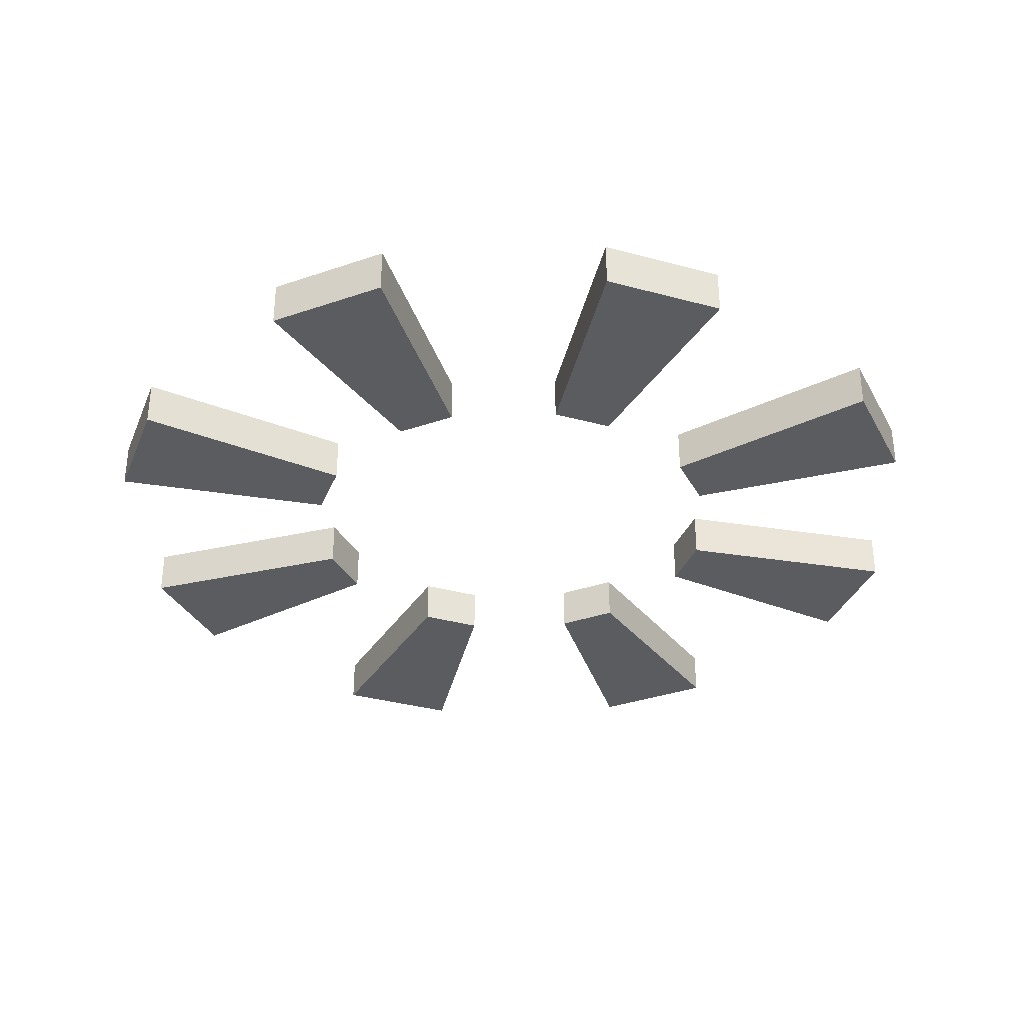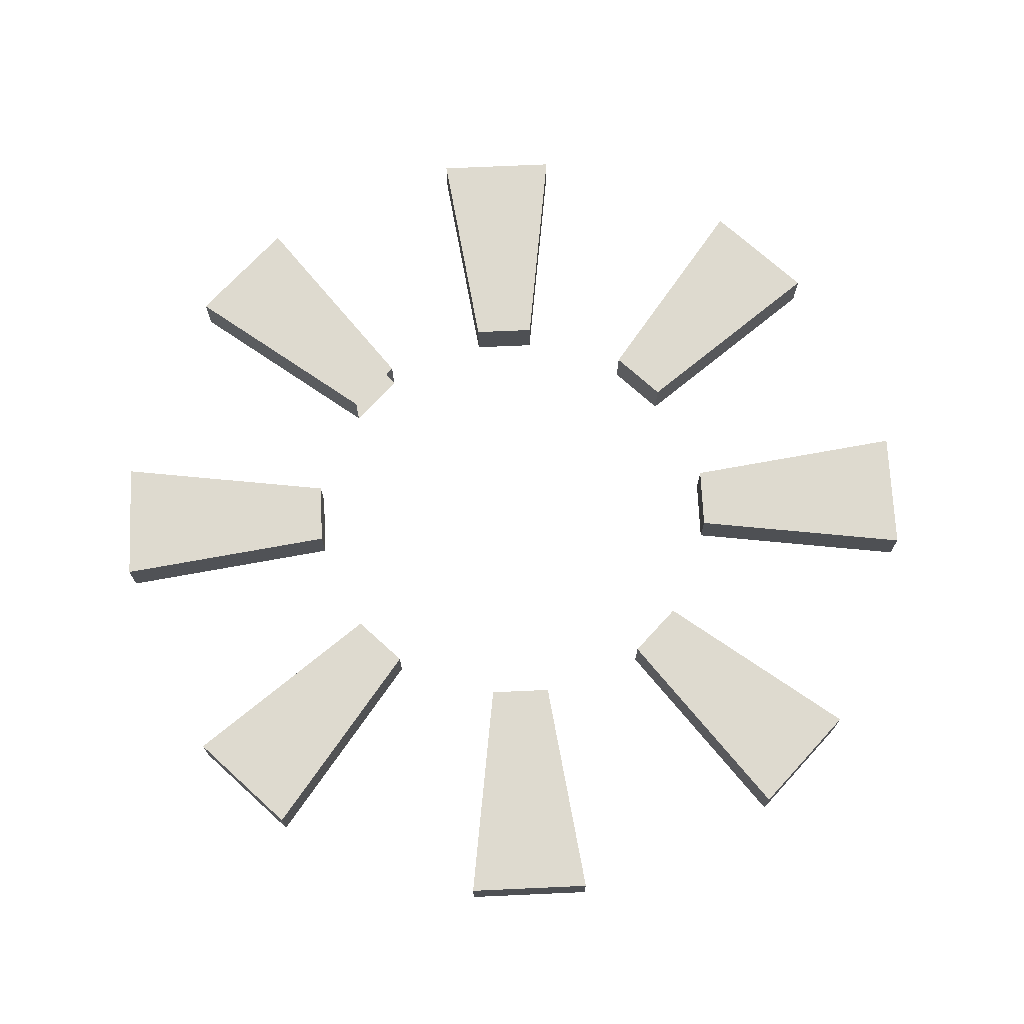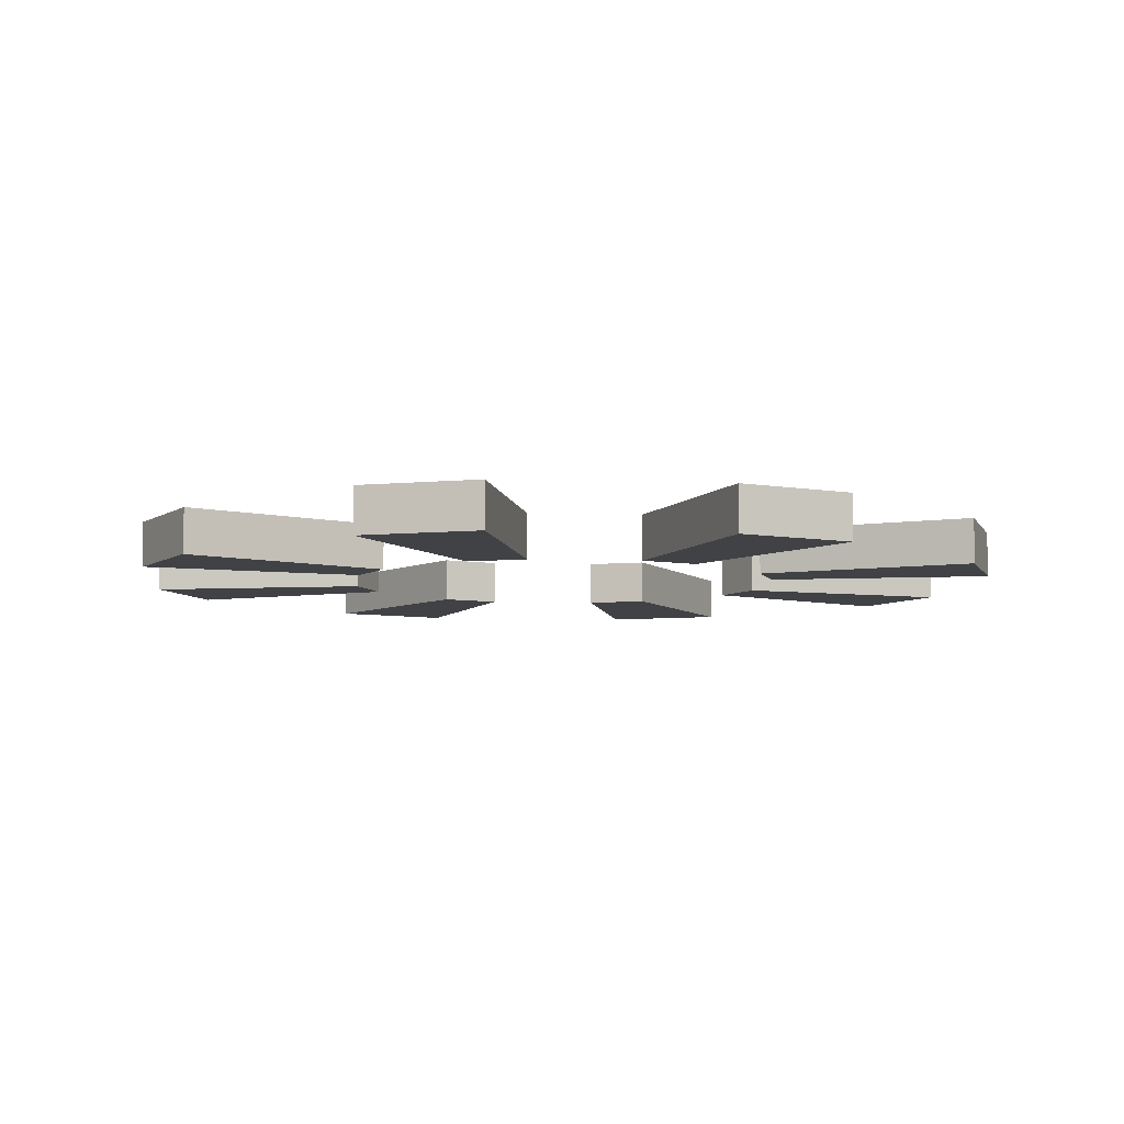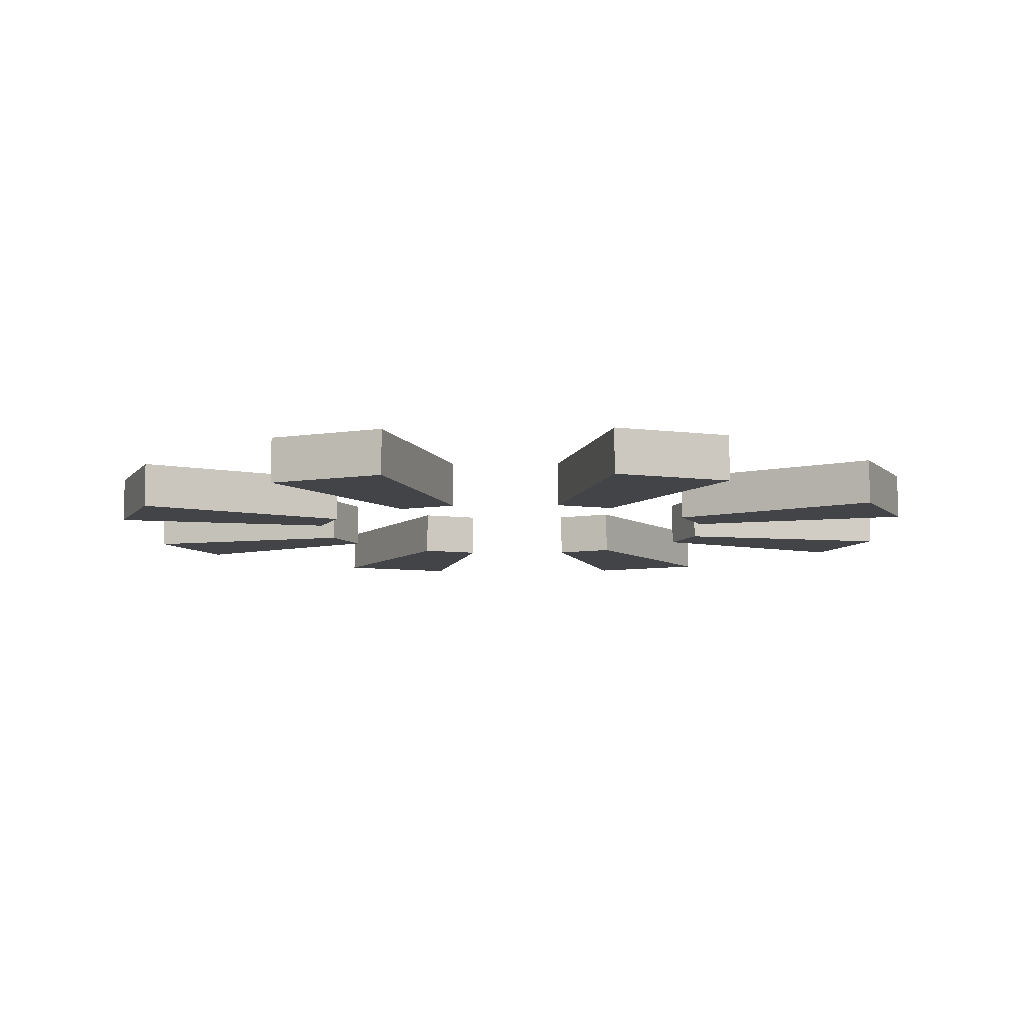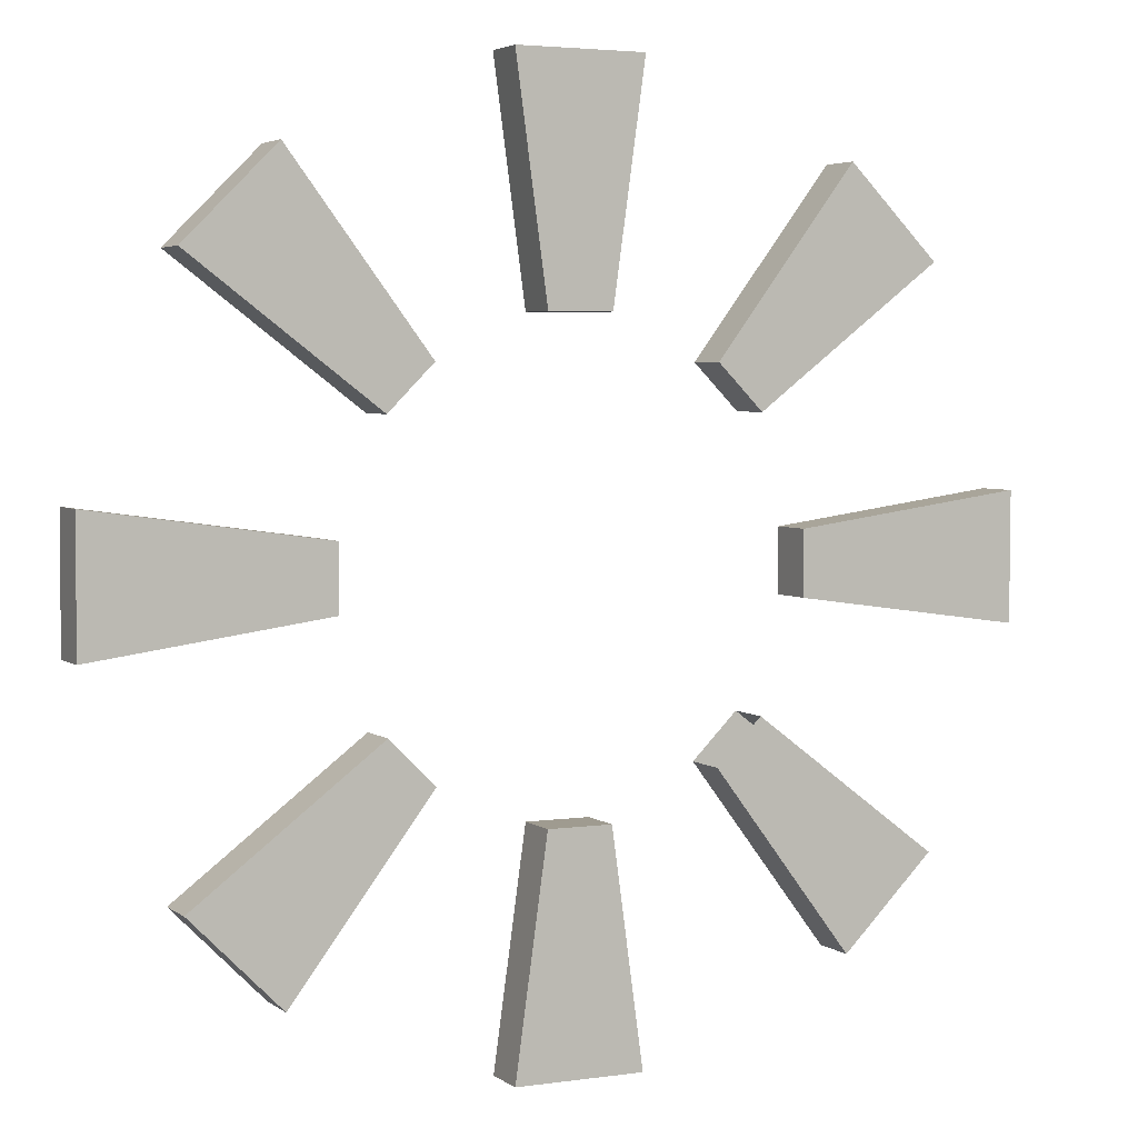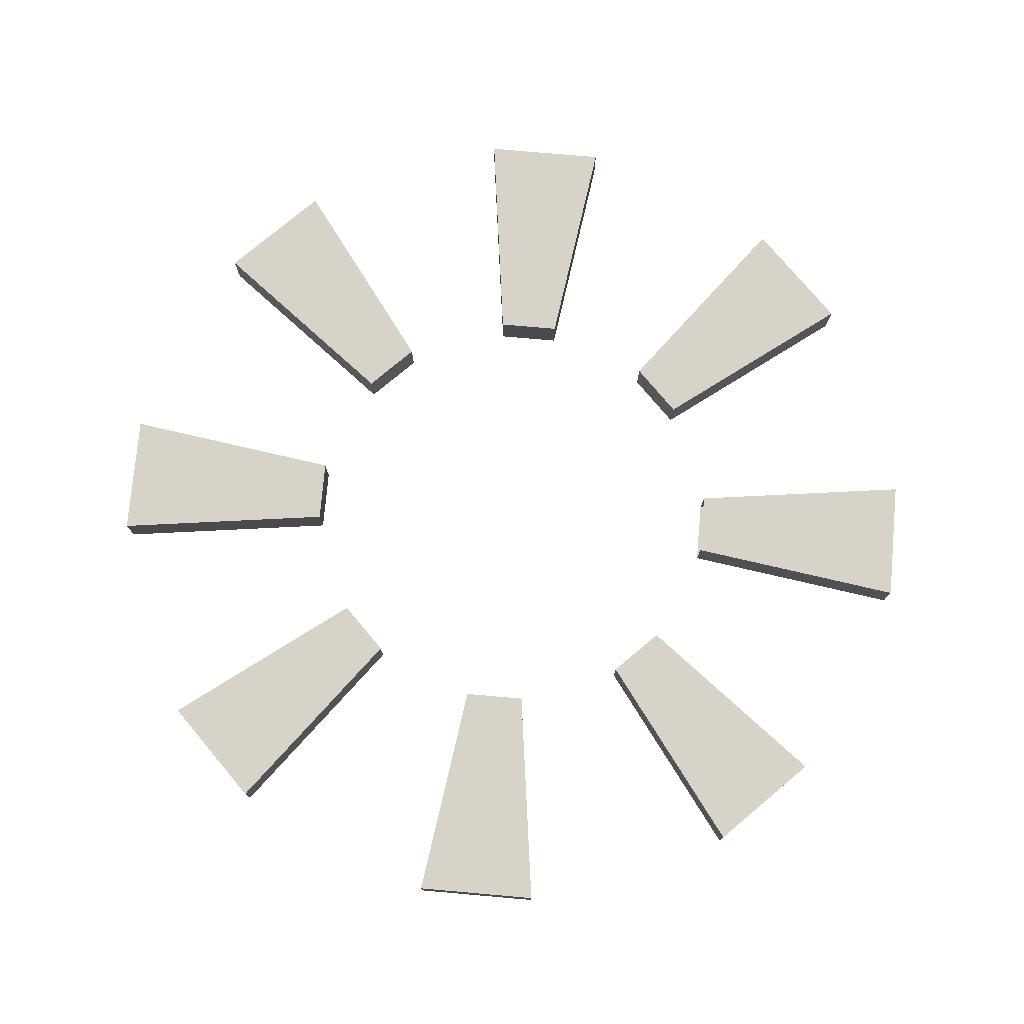
<metadata>
{"format":"obj","ext":"obj","renderer":"f3d","projection":"perspective","resolution":1024,"background":"white","views":[{"elev":-34.5,"azim":115.0,"up":"+Y"},{"elev":71.0,"azim":-92.4,"up":"+Y"},{"elev":-6.5,"azim":151.7,"up":"+Y"},{"elev":-7.8,"azim":159.4,"up":"+Y"},{"elev":4.0,"azim":-25.9,"up":"+Z"},{"elev":76.8,"azim":50.2,"up":"+Y"}]}
</metadata>
<code>
o Cylinder
v -0.9804 -0.05 0.1378
v -0.9804 0.05 0.1378
v -0.9811 -0.05 -0.1353
v -0.9811 0.05 -0.1353
v -0.7901 -0.05 -0.5962
v -0.7901 0.05 -0.5962
v -0.5977 -0.05 -0.7901
v -0.5977 0.05 -0.7901
v -0.1379 -0.05 -0.9804
v -0.1379 0.05 -0.9804
v 0.1352 -0.05 -0.9811
v 0.1352 0.05 -0.9811
v 0.5958 -0.05 -0.7908
v 0.5958 0.05 -0.7908
v 0.7894 -0.05 -0.5981
v 0.7894 0.05 -0.5981
v 0.9804 -0.05 -0.1378
v 0.9804 0.05 -0.1378
v 0.9811 -0.05 0.1353
v 0.9811 0.05 0.1353
v 0.7901 -0.05 0.5962
v 0.7901 0.05 0.5962
v 0.5977 -0.05 0.7901
v 0.5977 0.05 0.7901
v 0.1379 -0.05 0.9804
v 0.1379 0.05 0.9804
v -0.1352 -0.05 0.9811
v -0.1352 0.05 0.9811
v -0.5958 -0.05 0.7908
v -0.5958 0.05 0.7908
v -0.7894 -0.05 0.5981
v -0.7894 0.05 0.5981
v 0.3947 -0.05 -0.2991
v 0.2979 -0.05 -0.3954
v 0.06762 -0.05 -0.4906
v -0.06894 -0.05 -0.4902
v -0.2988 -0.05 -0.395
v -0.395 -0.05 -0.2981
v -0.4906 -0.05 -0.06766
v -0.4902 -0.05 0.0689
v -0.3947 -0.05 0.2991
v -0.2979 -0.05 0.3954
v -0.06762 -0.05 0.4906
v 0.06894 -0.05 0.4902
v 0.2988 -0.05 0.395
v 0.395 -0.05 0.2981
v 0.4906 -0.05 0.06766
v 0.4902 -0.05 -0.0689
v -0.4906 0.05 -0.06766
v -0.395 0.05 -0.2981
v -0.2988 0.05 -0.395
v -0.06894 0.05 -0.4902
v 0.06762 0.05 -0.4906
v 0.2979 0.05 -0.3954
v 0.3947 0.05 -0.2991
v 0.4902 0.05 -0.0689
v 0.4906 0.05 0.06766
v 0.395 0.05 0.2981
v 0.2988 0.05 0.395
v 0.06894 0.05 0.4902
v -0.06762 0.05 0.4906
v -0.2979 0.05 0.3954
v -0.3947 0.05 0.2991
v -0.4902 0.05 0.0689
f 1 2 4 3
f 46 58 22 21
f 5 6 8 7
f 17 48 56 18
f 9 10 12 11
f 13 34 54 14
f 13 14 16 15
f 9 36 52 10
f 17 18 20 19
f 5 38 50 6
f 21 22 24 23
f 2 1 40 64
f 25 26 28 27
f 30 29 42 62
f 29 30 32 31
f 11 12 53 35
f 34 13 15 33
f 61 28 26 60
f 59 24 22 58
f 57 20 18 56
f 36 9 11 35
f 38 5 7 37
f 4 2 64 49
f 6 50 51 8
f 10 52 53 12
f 32 30 62 63
f 14 54 55 16
f 1 3 39 40
f 29 31 41 42
f 27 43 44 25
f 23 45 46 21
f 19 47 48 17
f 53 52 36 35
f 49 64 40 39
f 57 56 48 47
f 51 50 38 37
f 59 58 46 45
f 41 63 62 42
f 43 61 60 44
f 4 49 39 3
f 32 63 41 31
f 27 28 61 43
f 23 24 59 45
f 15 16 55 33
f 7 8 51 37
f 25 44 60 26
f 19 20 57 47

</code>
